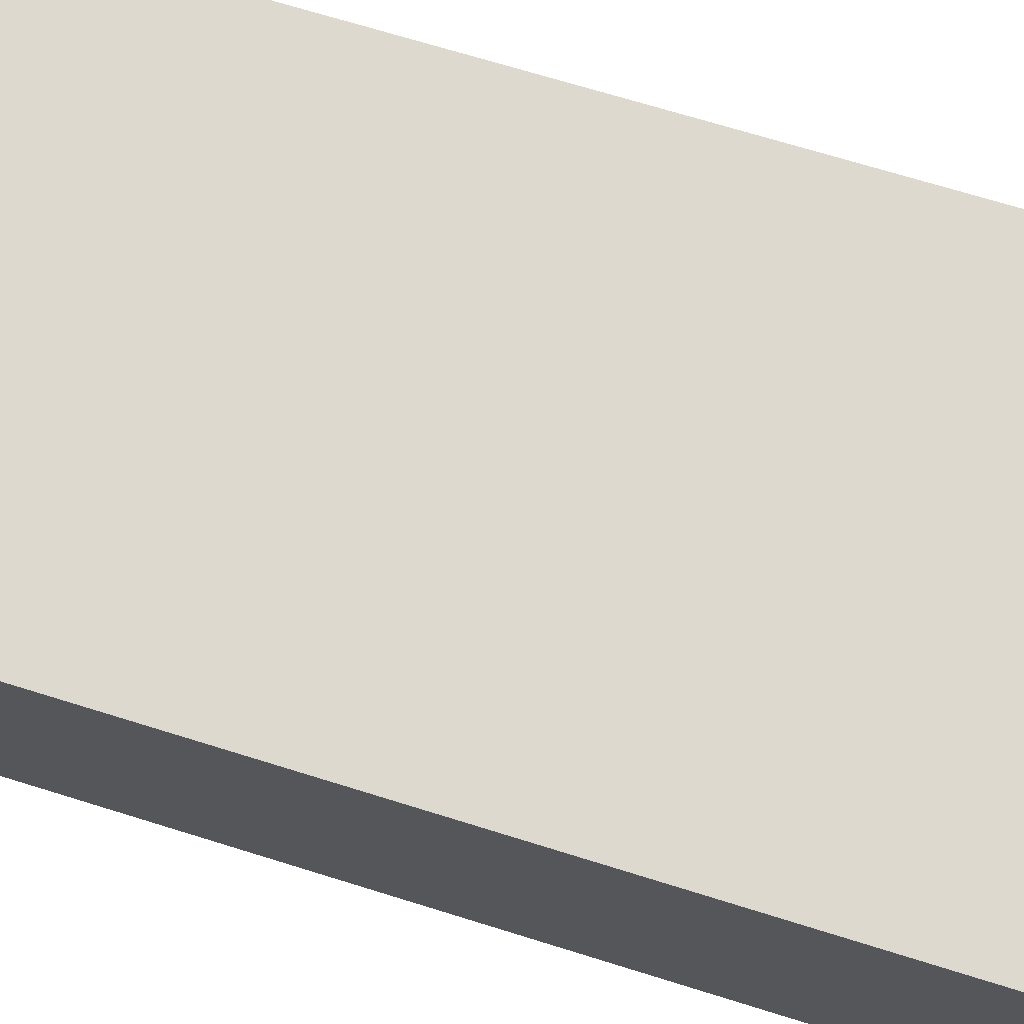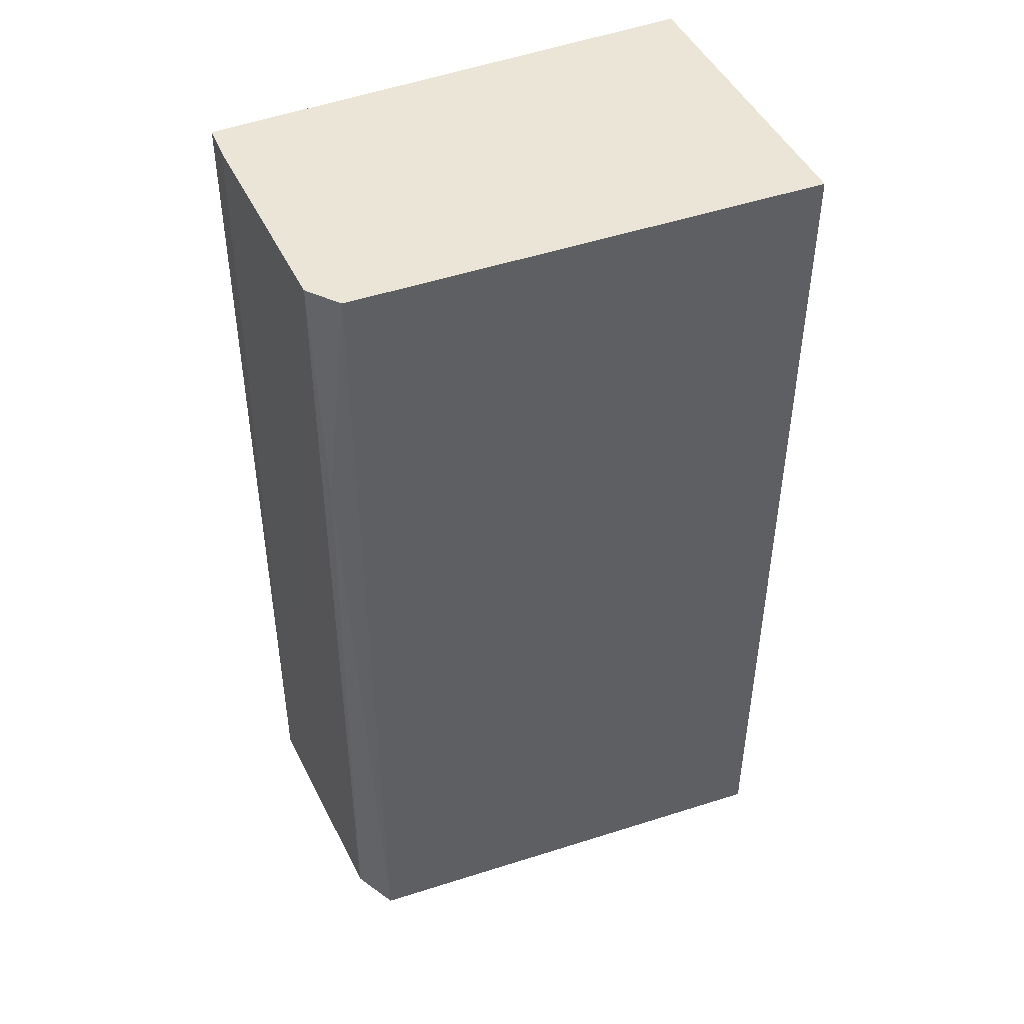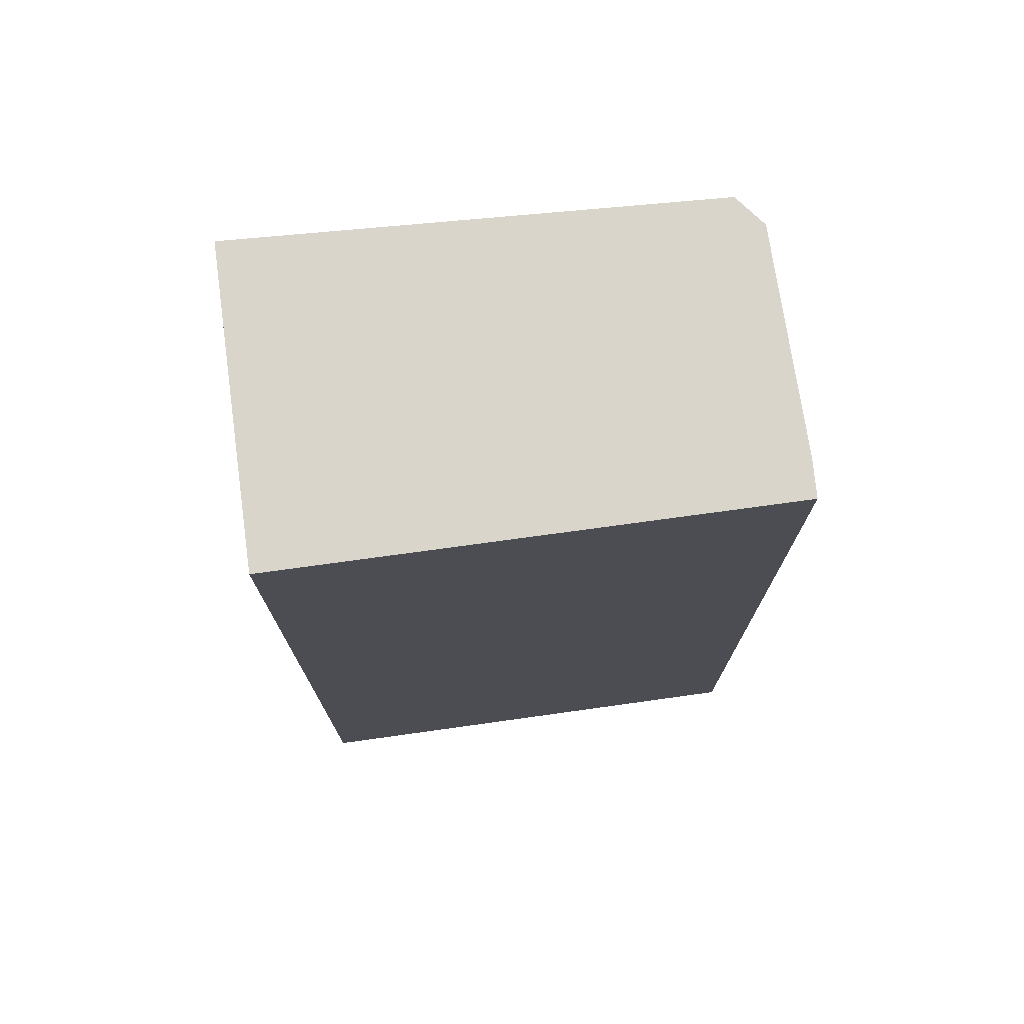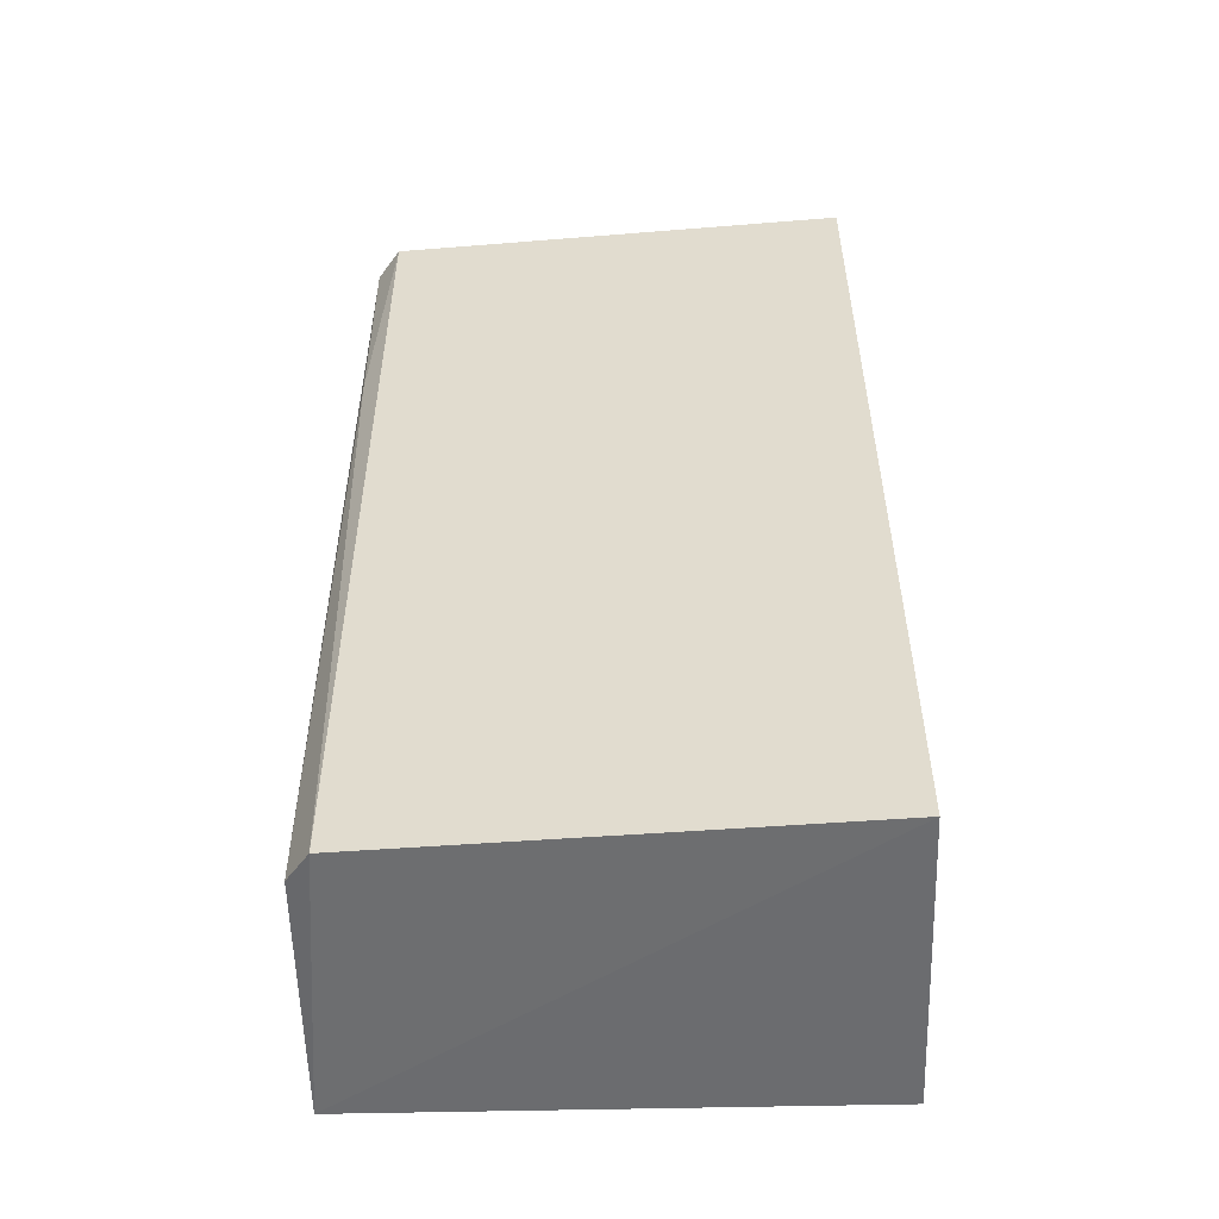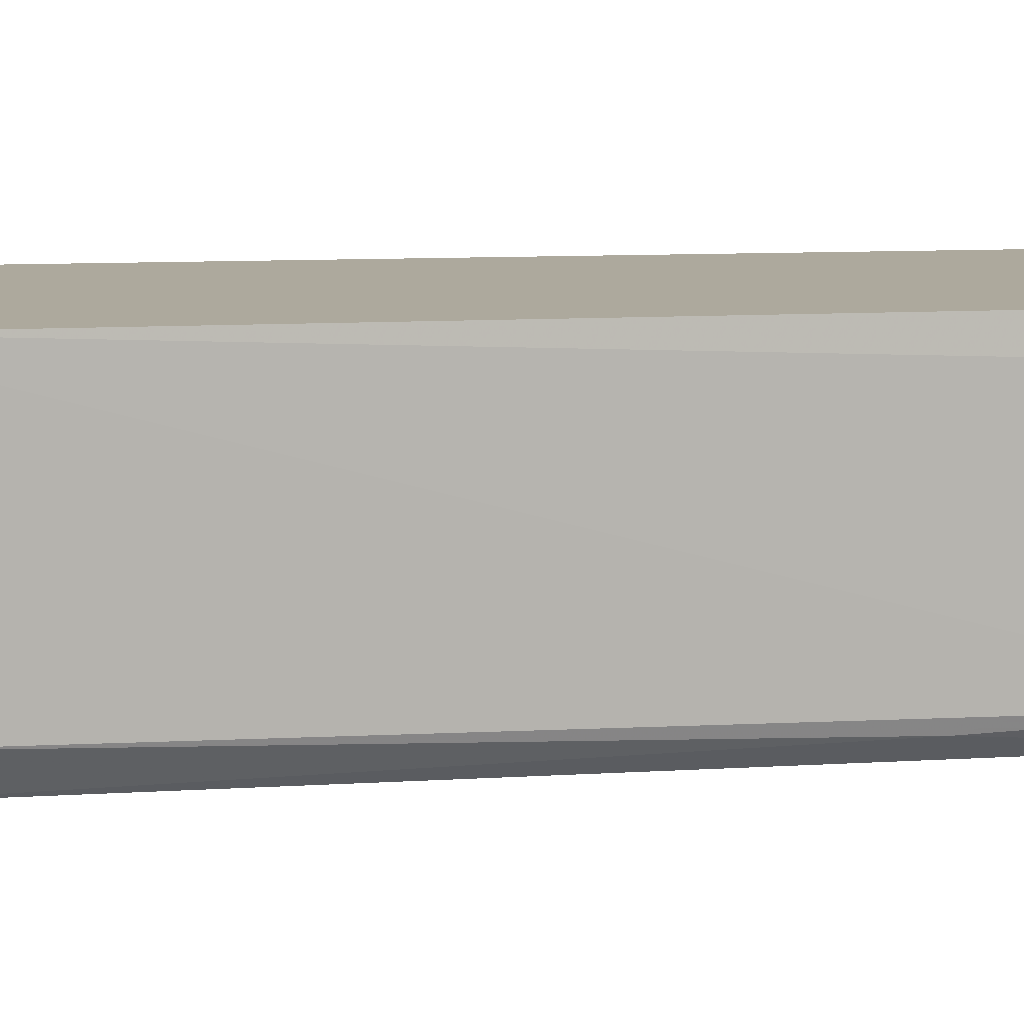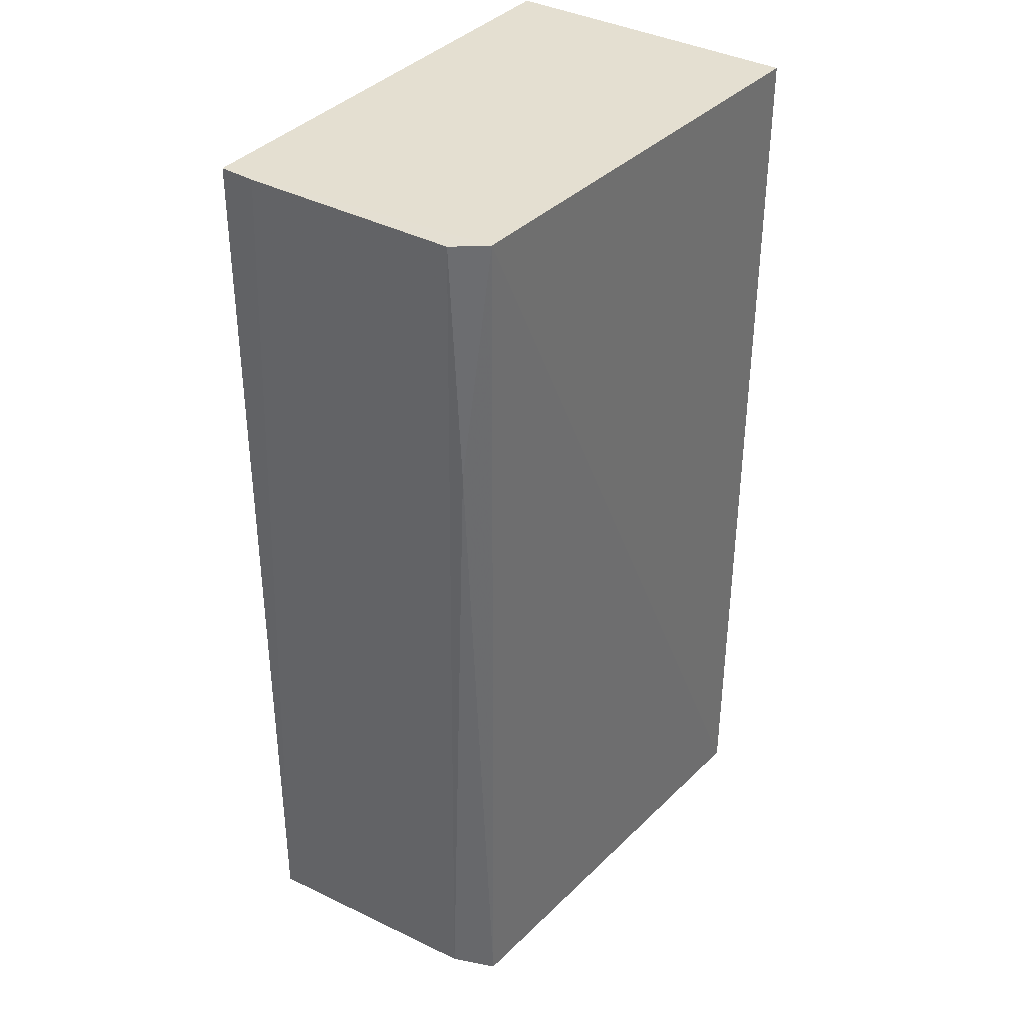
<metadata>
{"format":"obj","ext":"obj","renderer":"f3d","projection":"perspective","resolution":1024,"background":"white","views":[{"elev":71.7,"azim":-72.8,"up":"+Z"},{"elev":45.9,"azim":156.0,"up":"+Y"},{"elev":74.6,"azim":-7.8,"up":"+Y"},{"elev":-53.6,"azim":-177.6,"up":"+Y"},{"elev":8.8,"azim":78.5,"up":"+Z"},{"elev":36.6,"azim":125.2,"up":"+Y"}]}
</metadata>
<code>
v 0.1274 0.005334 0.03878
v 0.1277 -0.1043 0.03881
v 0.1246 0.005293 0.00542
v 0.07051 0.005339 0.003055
v 0.07053 -0.1051 0.0388
v 0.07051 -0.105 0.003141
v 0.1274 0.00528 0.008937
v 0.07053 0.005335 0.0388
v 0.1244 -0.1039 0.006165
v 0.1276 0.005319 0.0345
v 0.1272 -0.1026 0.0105
v 0.1268 -0.02303 0.007912
f 1 3 4
f 6 4 3
f 6 2 5
f 7 3 1
f 8 5 2
f 8 2 1
f 8 1 4
f 8 6 5
f 8 4 6
f 9 6 3
f 9 2 6
f 10 7 1
f 10 1 2
f 10 2 7
f 11 7 2
f 11 2 9
f 12 9 3
f 12 3 7
f 12 11 9
f 12 7 11

</code>
